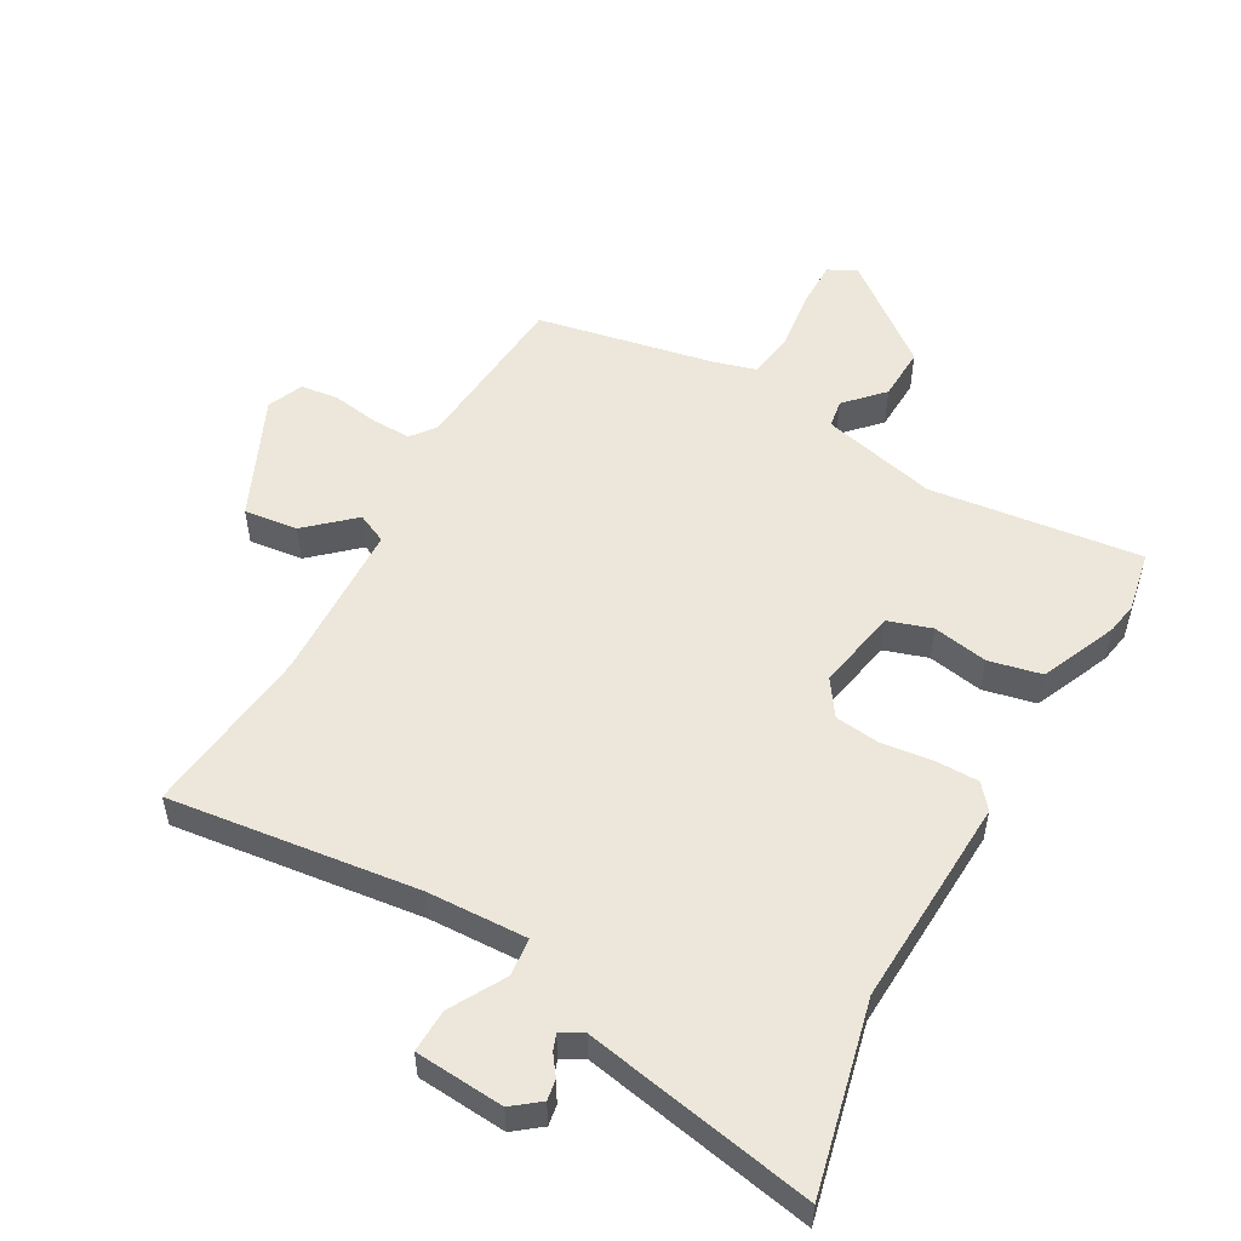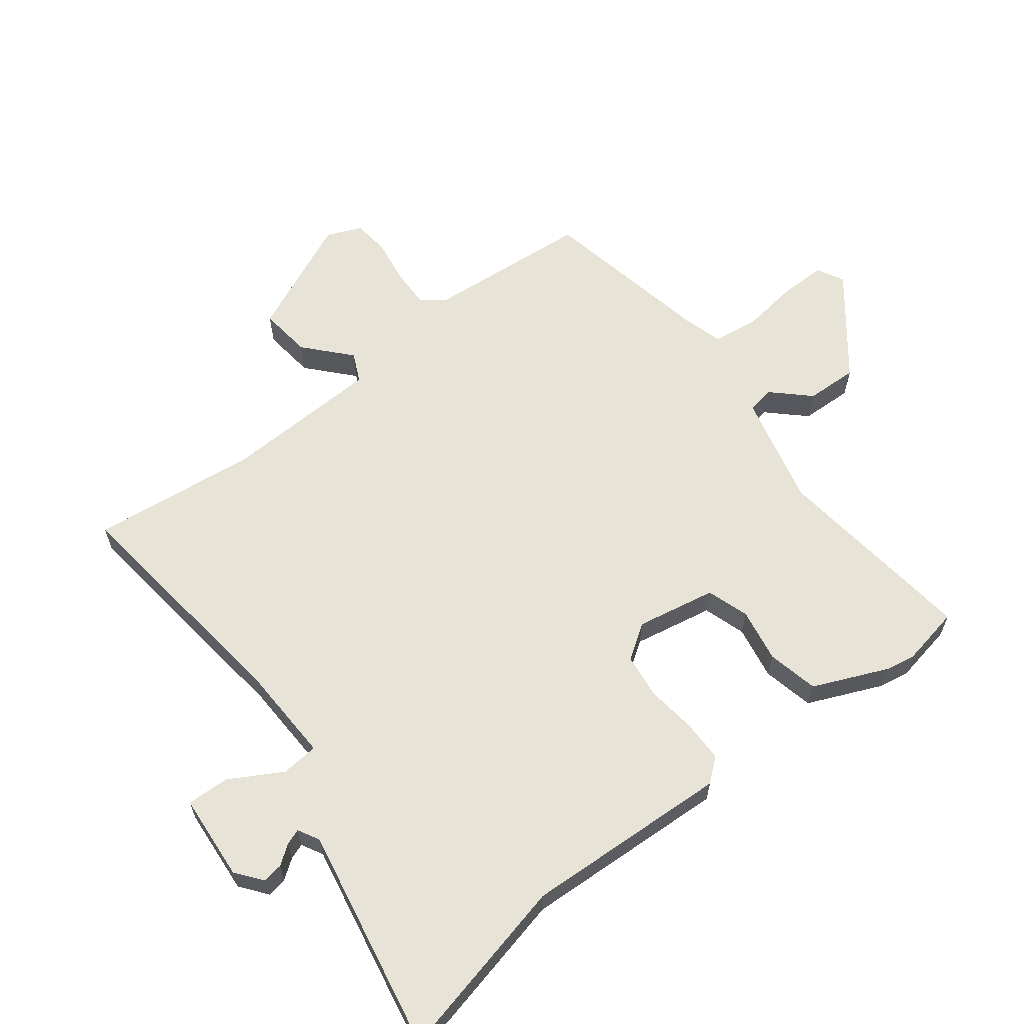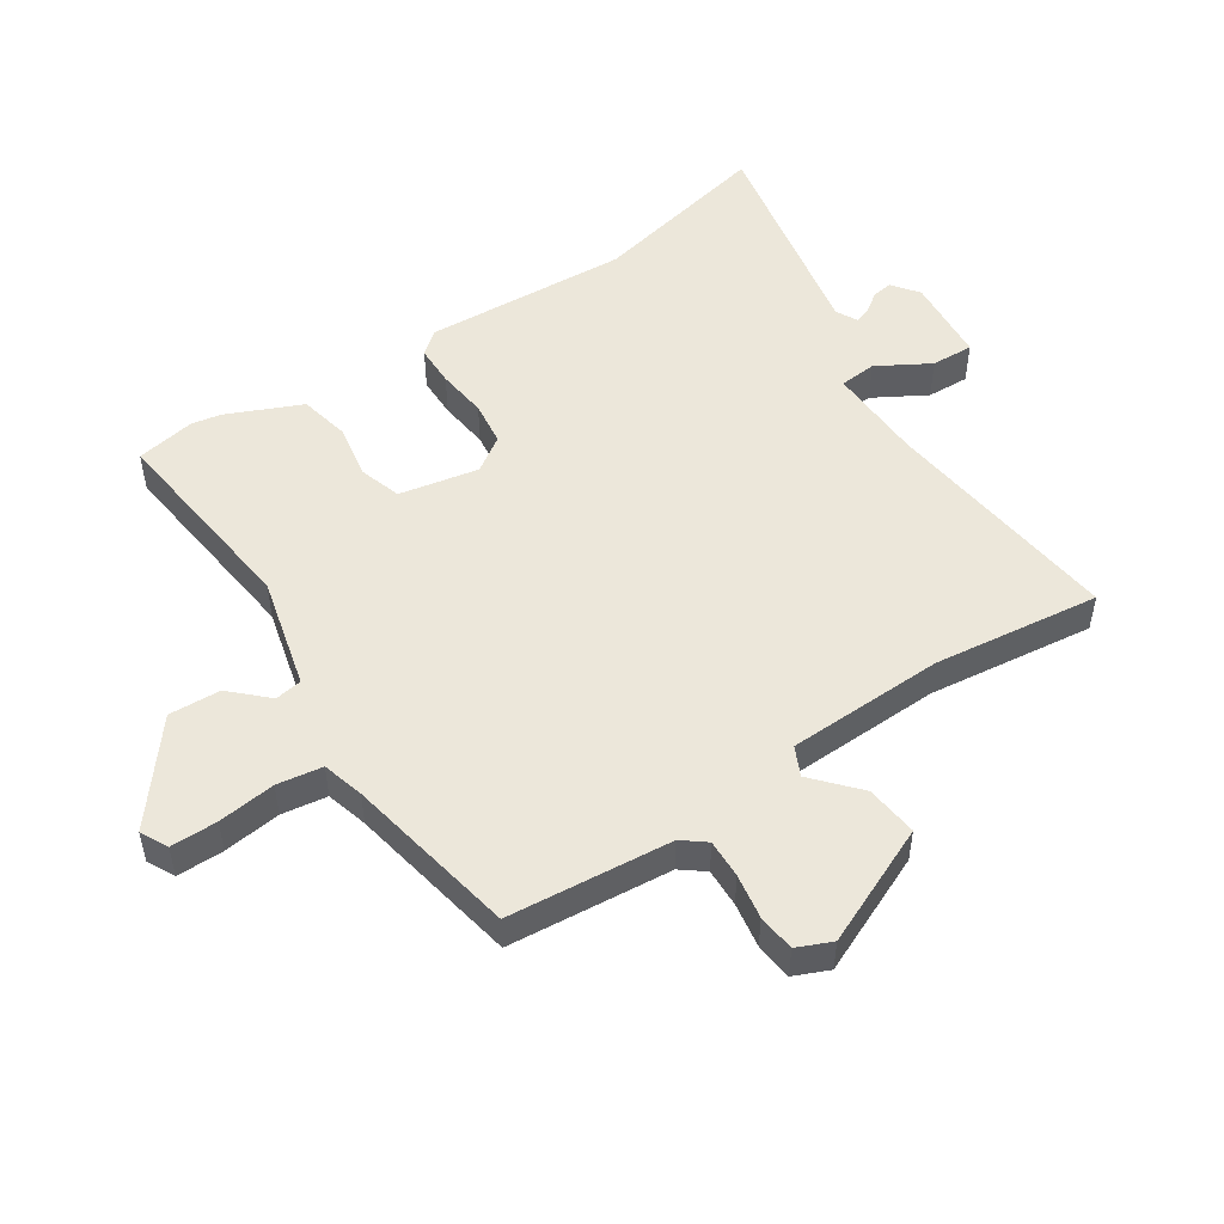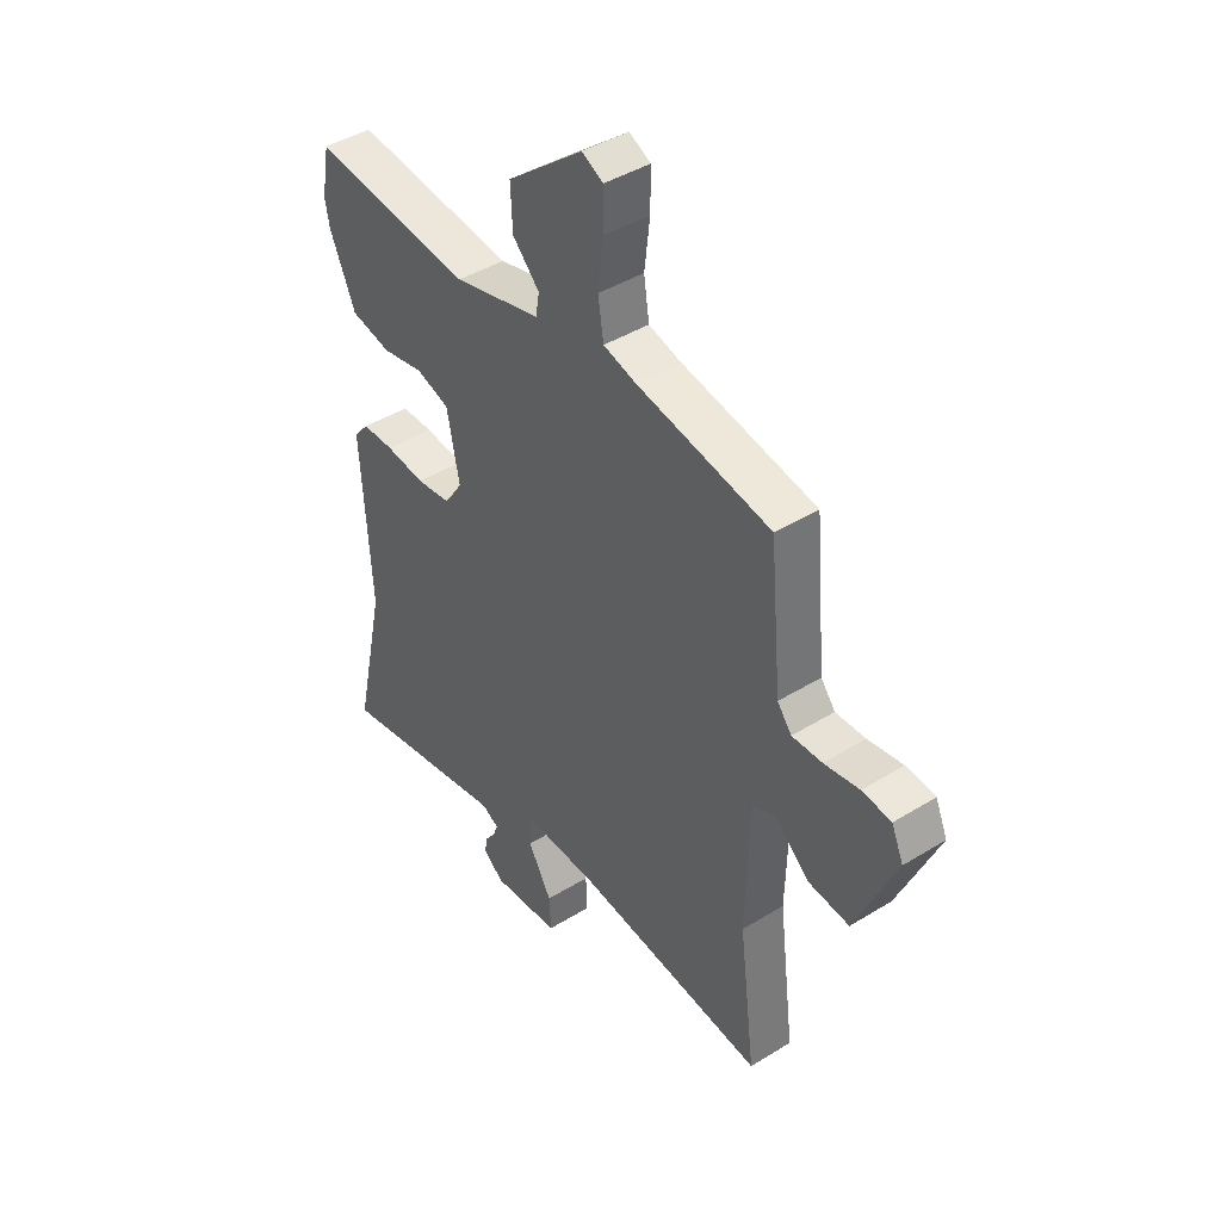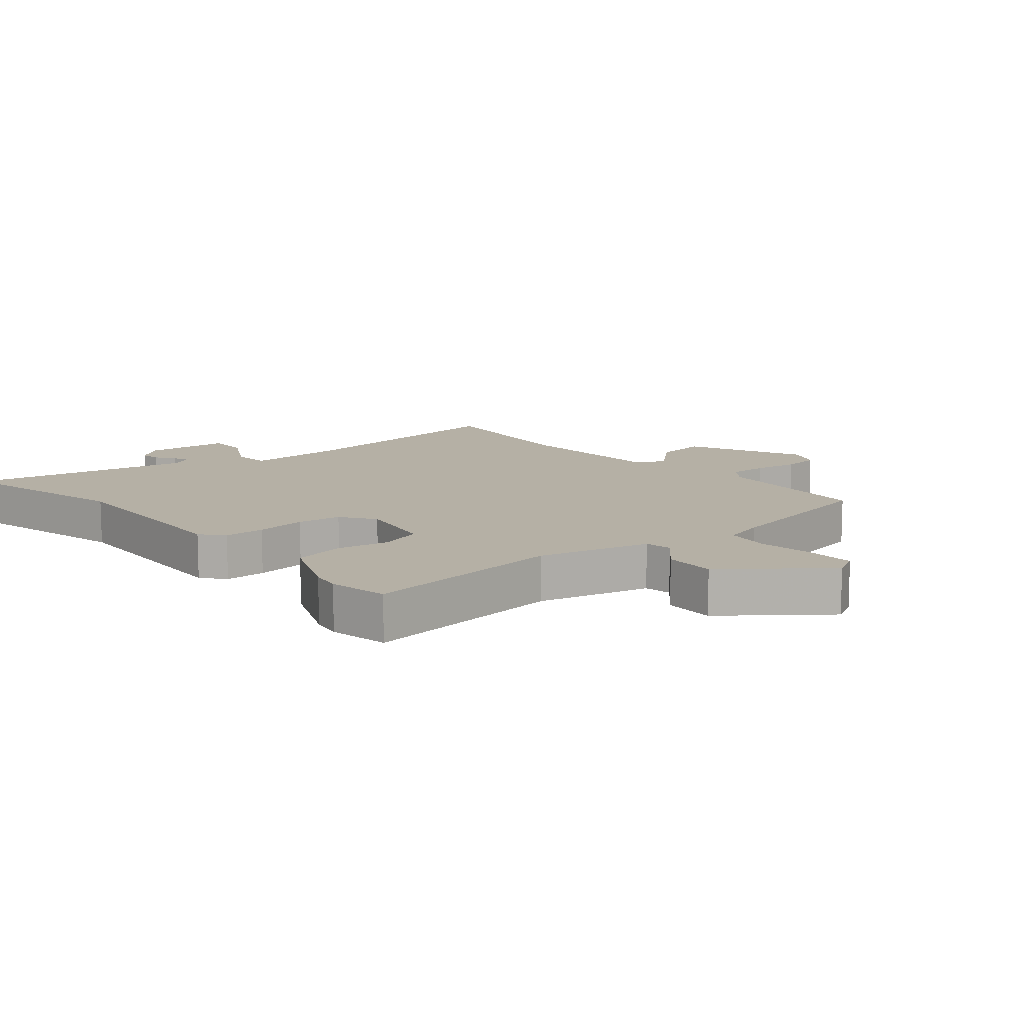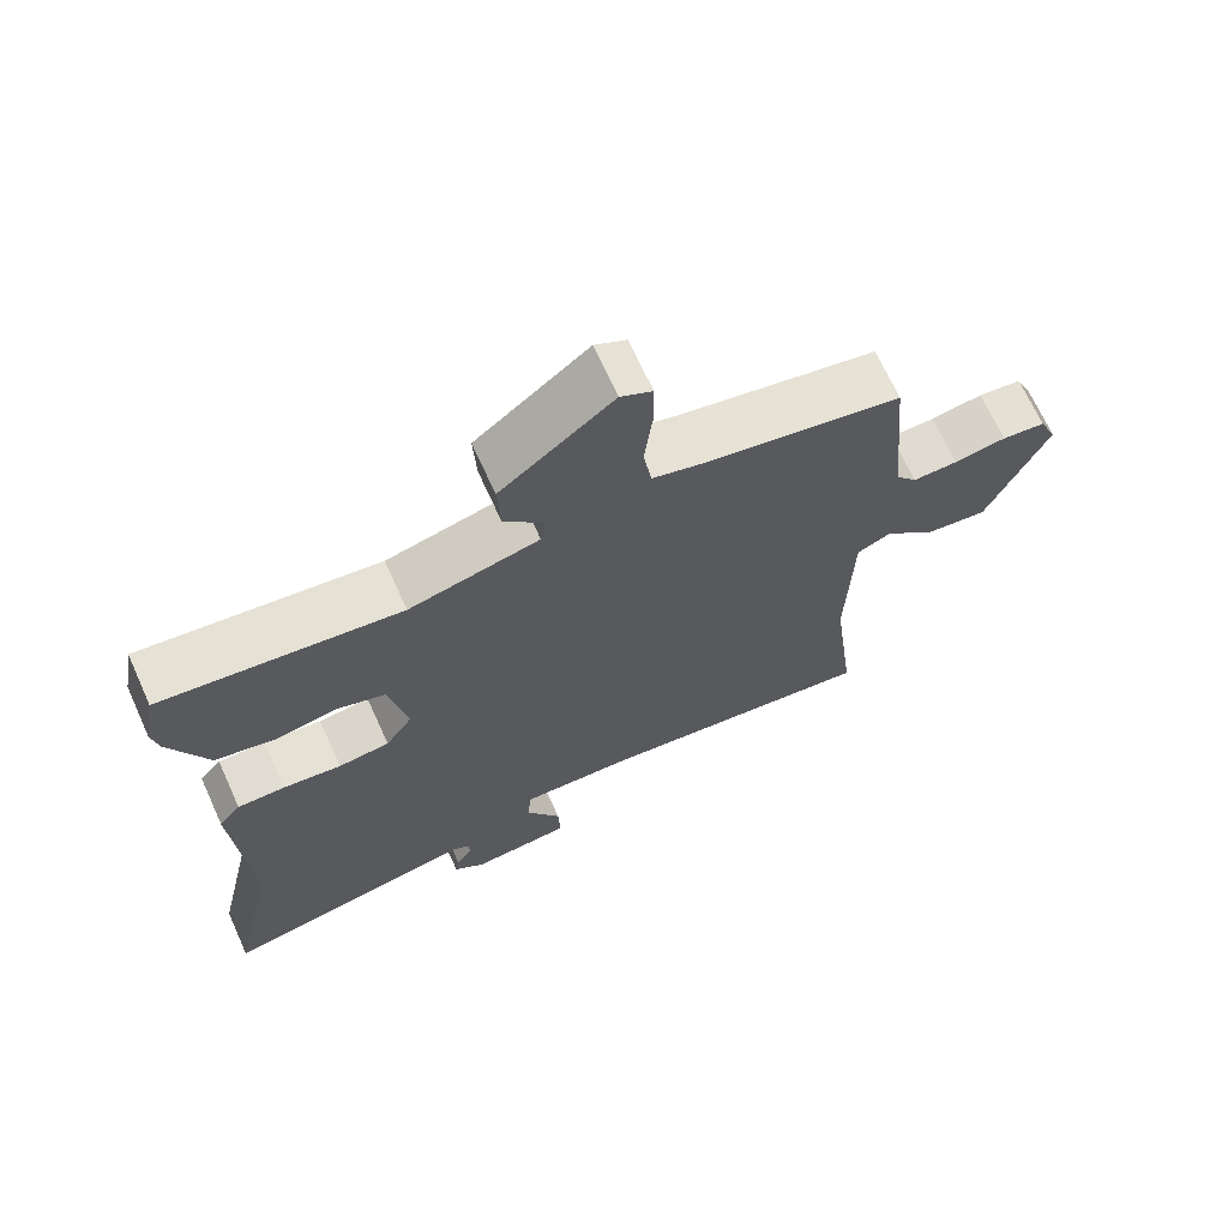
<metadata>
{"format":"obj","ext":"obj","renderer":"f3d","projection":"perspective","resolution":1024,"background":"white","views":[{"elev":53.3,"azim":-151.3,"up":"+Y"},{"elev":62.3,"azim":-128.1,"up":"+Y"},{"elev":50.9,"azim":56.4,"up":"+Y"},{"elev":42.7,"azim":53.6,"up":"+Z"},{"elev":11.7,"azim":-40.9,"up":"+Y"},{"elev":68.6,"azim":-24.4,"up":"+Z"}]}
</metadata>
<code>
v 0.487 0.07 0.496
v 0.511 0.07 0.237
v 0.54 0.07 0.2
v 0.601 0.07 0.202
v 0.672 0.07 0.214
v 0.731 0.07 0.208
v 0.755 0.07 0.153
v 0.673 0.07 -0.034
v 0.59 0.07 -0.025
v 0.519 0.07 0.038
v 0.473 0.07 0.016
v 0.466 0.07 -0.233
v 0.499 0.07 -0.497
v 0.115 0.07 -0.454
v -0.039 0.07 -0.45
v -0.044 0.07 -0.509
v 0.004 0.07 -0.592
v 0.007 0.07 -0.659
v -0.13 0.07 -0.671
v -0.172 0.07 -0.639
v -0.167 0.07 -0.607
v -0.145 0.07 -0.576
v -0.136 0.07 -0.551
v -0.17 0.07 -0.533
v -0.523 0.07 -0.603
v -0.459 0.07 -0.313
v -0.478 0.07 0.012
v -0.448 0.07 0.049
v -0.383 0.07 0.05
v -0.303 0.07 0.041
v -0.233 0.07 0.05
v -0.196 0.07 0.105
v -0.221 0.07 0.231
v -0.288 0.07 0.252
v -0.373 0.07 0.236
v -0.454 0.07 0.253
v -0.506 0.07 0.37
v -0.515 0.07 0.418
v -0.498 0.07 0.512
v -0.173 0.07 0.476
v 0.004 0.07 0.521
v 0.011 0.07 0.564
v -0.043 0.07 0.62
v -0.047 0.07 0.702
v 0.106 0.07 0.824
v 0.149 0.07 0.802
v 0.149 0.07 0.728
v 0.138 0.07 0.637
v 0.149 0.07 0.565
v 0.215 0.07 0.547
v 0.487 0 0.496
v 0.511 0 0.237
v 0.54 0 0.2
v 0.601 0 0.202
v 0.672 0 0.214
v 0.731 0 0.208
v 0.755 0 0.153
v 0.673 0 -0.034
v 0.59 0 -0.025
v 0.519 0 0.038
v 0.473 0 0.016
v 0.466 0 -0.233
v 0.499 0 -0.497
v 0.115 0 -0.454
v -0.039 0 -0.45
v -0.044 0 -0.509
v 0.004 0 -0.592
v 0.007 0 -0.659
v -0.13 0 -0.671
v -0.172 0 -0.639
v -0.167 0 -0.607
v -0.145 0 -0.576
v -0.136 0 -0.551
v -0.17 0 -0.533
v -0.523 0 -0.603
v -0.459 0 -0.313
v -0.478 0 0.012
v -0.448 0 0.049
v -0.383 0 0.05
v -0.303 0 0.041
v -0.233 0 0.05
v -0.196 0 0.105
v -0.221 0 0.231
v -0.288 0 0.252
v -0.373 0 0.236
v -0.454 0 0.253
v -0.506 0 0.37
v -0.515 0 0.418
v -0.498 0 0.512
v -0.173 0 0.476
v 0.004 0 0.521
v 0.011 0 0.564
v -0.043 0 0.62
v -0.047 0 0.702
v 0.106 0 0.824
v 0.149 0 0.802
v 0.149 0 0.728
v 0.138 0 0.637
v 0.149 0 0.565
v 0.215 0 0.547
f 46 47 48
f 45 46 48
f 44 45 48
f 43 44 48
f 42 43 48
f 41 42 48 49
f 38 39 40
f 37 38 40
f 36 37 40
f 35 36 40
f 34 35 40
f 33 34 40 41
f 41 49 50
f 33 41 50
f 32 33 50
f 28 29 30
f 27 28 30
f 26 27 30
f 26 30 31
f 25 26 31
f 24 25 31
f 50 1 2
f 32 50 2
f 31 32 2
f 24 31 2
f 23 24 2
f 20 21 22
f 19 20 22
f 18 19 22
f 17 18 22
f 16 17 22
f 12 13 14
f 11 12 14 15
f 8 9 10
f 7 8 10
f 6 7 10
f 5 6 10
f 4 5 10
f 3 4 10 11
f 2 3 11 15
f 15 16 22 23
f 2 15 23
f 98 97 96
f 98 96 95
f 98 95 94
f 98 94 93
f 98 93 92
f 99 98 92 91
f 90 89 88
f 90 88 87
f 90 87 86
f 90 86 85
f 90 85 84
f 91 90 84 83
f 100 99 91
f 100 91 83
f 100 83 82
f 80 79 78
f 80 78 77
f 80 77 76
f 81 80 76
f 81 76 75
f 81 75 74
f 52 51 100
f 52 100 82
f 52 82 81
f 52 81 74
f 52 74 73
f 72 71 70
f 72 70 69
f 72 69 68
f 72 68 67
f 72 67 66
f 64 63 62
f 65 64 62 61
f 60 59 58
f 60 58 57
f 60 57 56
f 60 56 55
f 60 55 54
f 61 60 54 53
f 65 61 53 52
f 73 72 66 65
f 73 65 52
f 1 51 52 2
f 2 52 53 3
f 3 53 54 4
f 4 54 55 5
f 5 55 56 6
f 6 56 57 7
f 7 57 58 8
f 8 58 59 9
f 9 59 60 10
f 10 60 61 11
f 11 61 62 12
f 12 62 63 13
f 13 63 64 14
f 14 64 65 15
f 15 65 66 16
f 16 66 67 17
f 17 67 68 18
f 18 68 69 19
f 19 69 70 20
f 20 70 71 21
f 21 71 72 22
f 22 72 73 23
f 23 73 74 24
f 24 74 75 25
f 25 75 76 26
f 26 76 77 27
f 27 77 78 28
f 28 78 79 29
f 29 79 80 30
f 30 80 81 31
f 31 81 82 32
f 32 82 83 33
f 33 83 84 34
f 34 84 85 35
f 35 85 86 36
f 36 86 87 37
f 37 87 88 38
f 38 88 89 39
f 39 89 90 40
f 40 90 91 41
f 41 91 92 42
f 42 92 93 43
f 43 93 94 44
f 44 94 95 45
f 45 95 96 46
f 46 96 97 47
f 47 97 98 48
f 48 98 99 49
f 49 99 100 50
f 50 100 51 1

</code>
